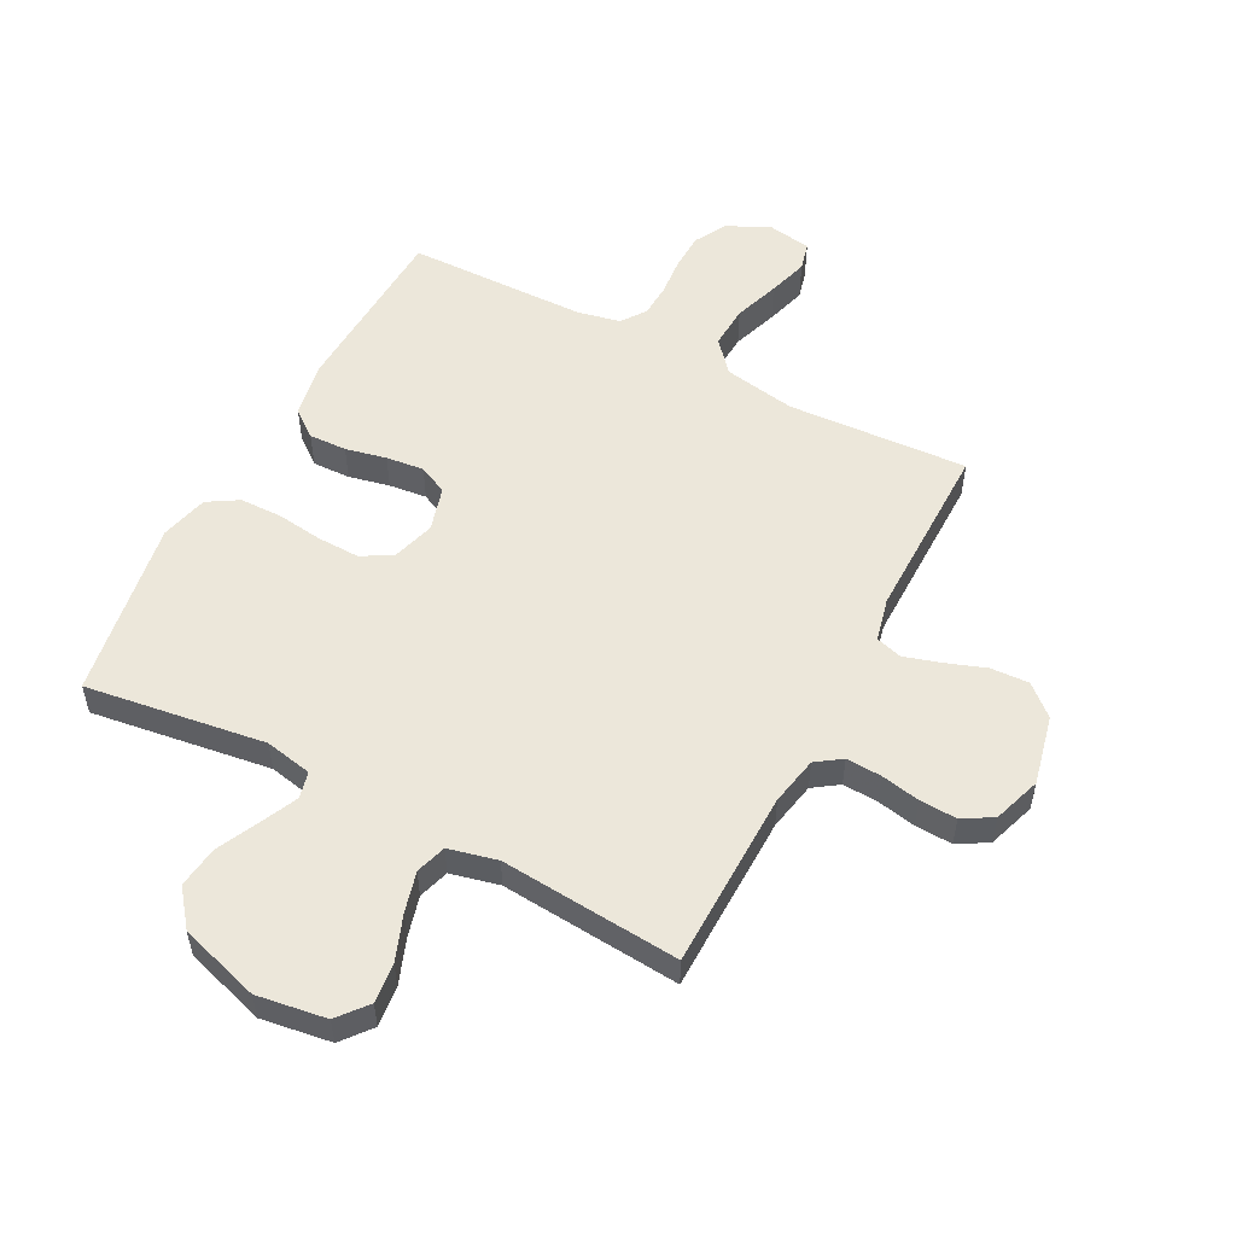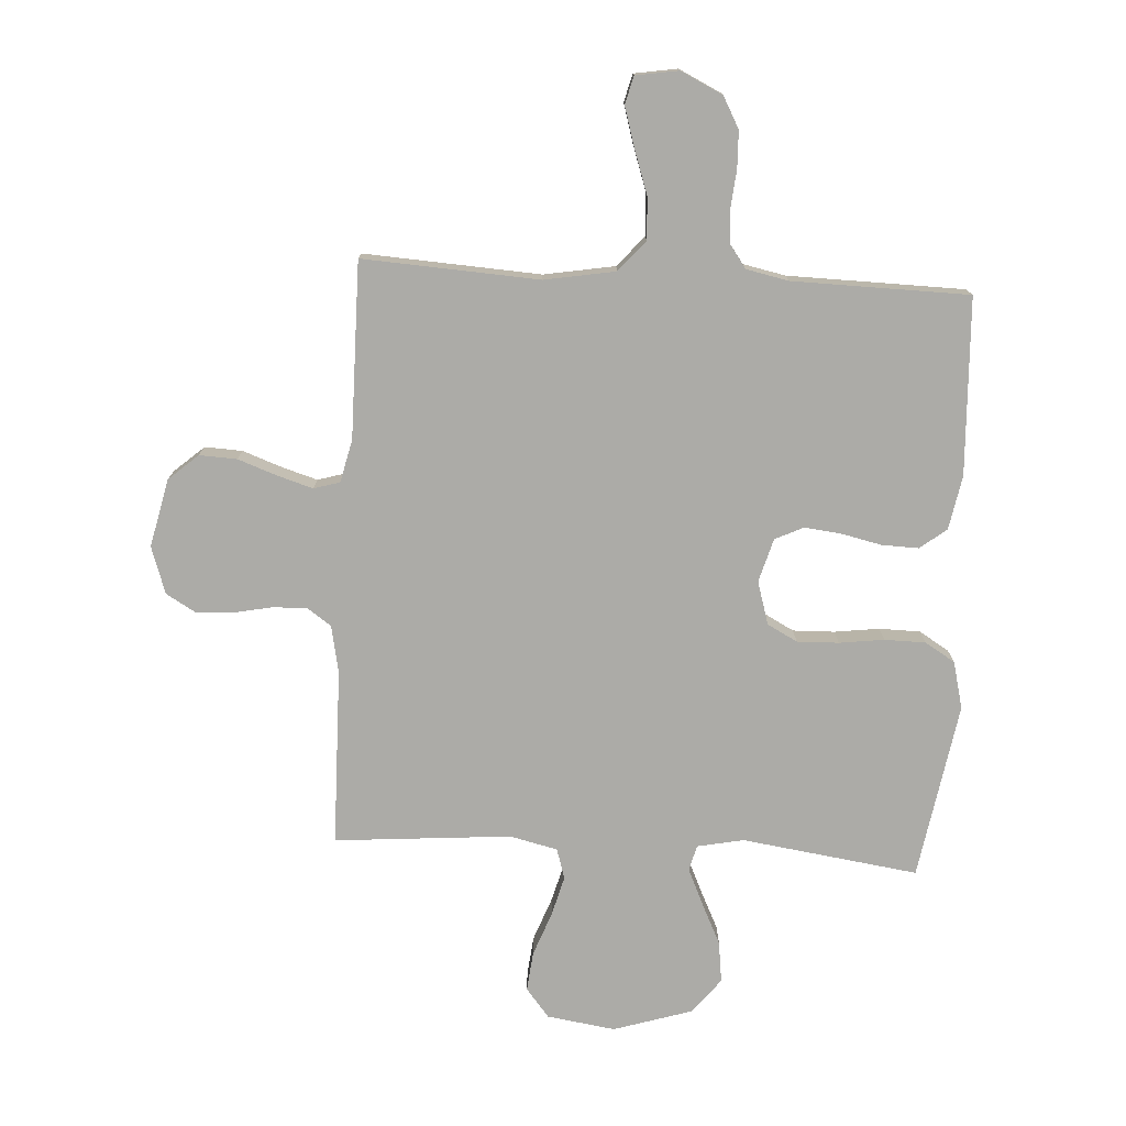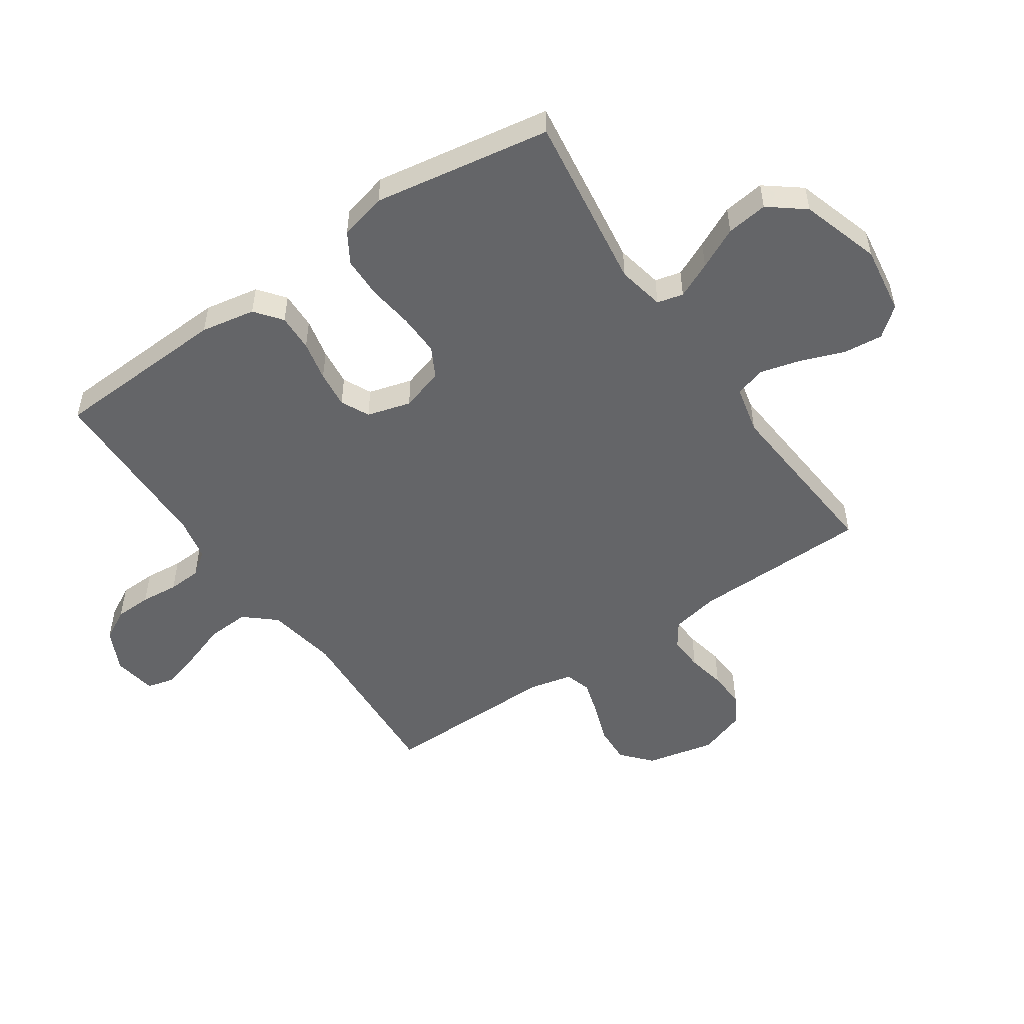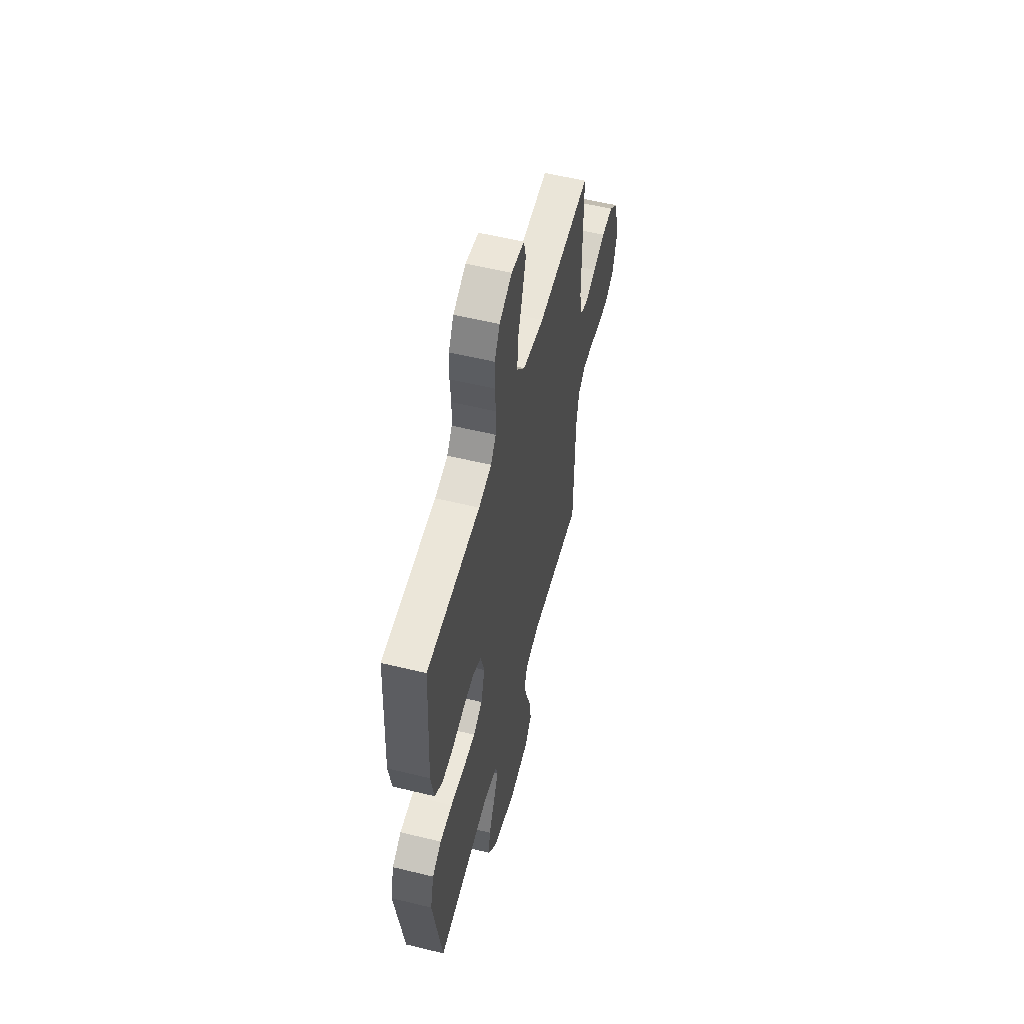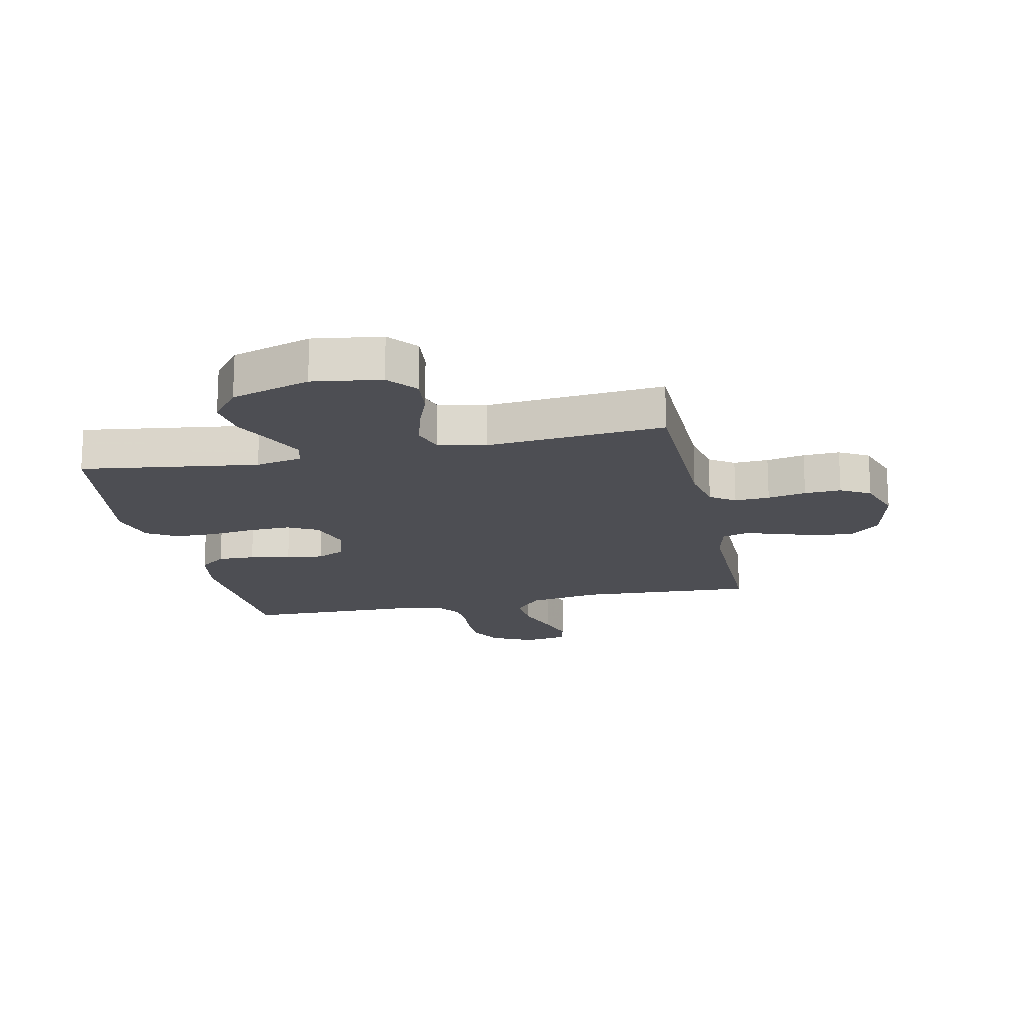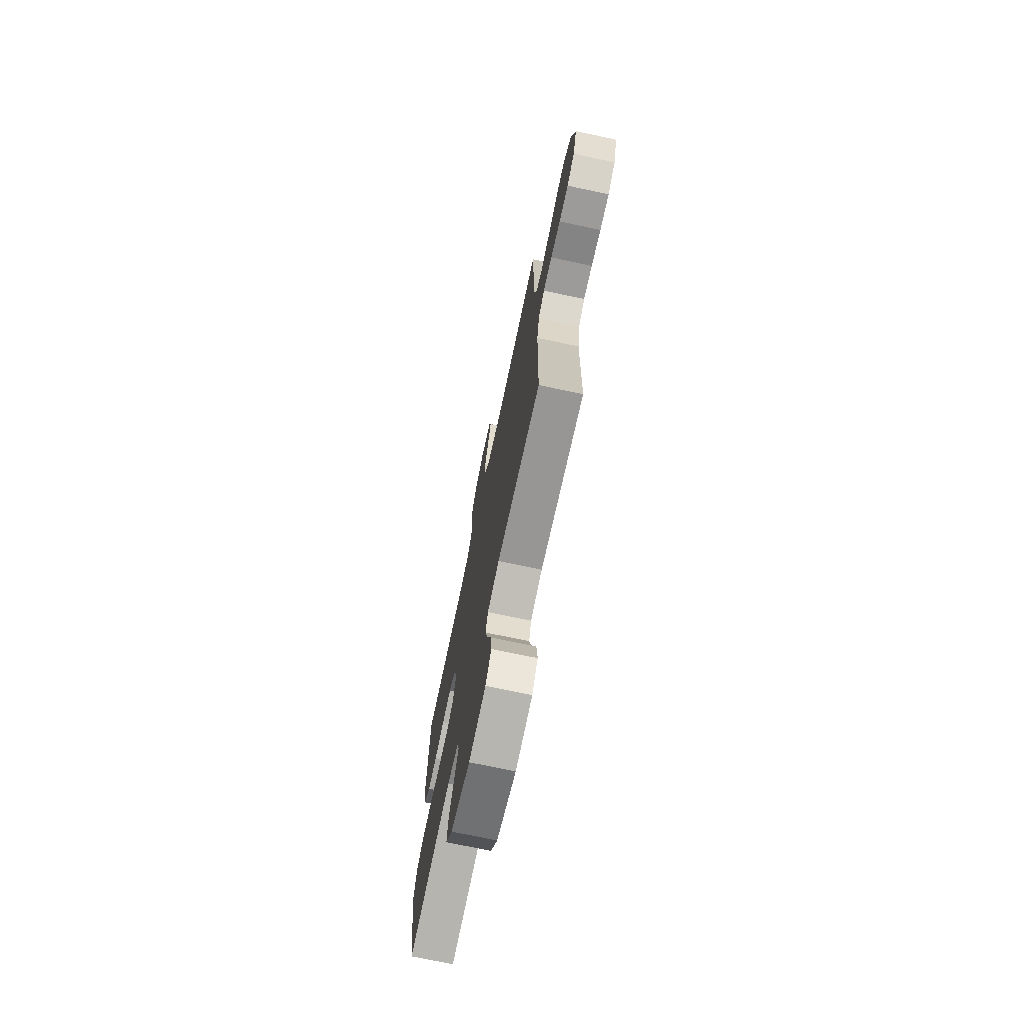
<metadata>
{"format":"obj","ext":"obj","renderer":"f3d","projection":"perspective","resolution":1024,"background":"white","views":[{"elev":53.9,"azim":-152.4,"up":"+Y"},{"elev":-76.2,"azim":-3.4,"up":"+Y"},{"elev":-51.6,"azim":124.4,"up":"+Y"},{"elev":55.5,"azim":104.4,"up":"+Z"},{"elev":-17.3,"azim":-167.8,"up":"+Y"},{"elev":-72.7,"azim":-102.0,"up":"+Z"}]}
</metadata>
<code>
v -0.5 0.07 0.5
v -0.2 0.07 0.483
v -0.08 0.07 0.504
v -0.035 0.07 0.556
v -0.039 0.07 0.627
v -0.065 0.07 0.703
v -0.085 0.07 0.77
v -0.073 0.07 0.817
v 0 0.07 0.829
v 0.071 0.07 0.795
v 0.1 0.07 0.742
v 0.102 0.07 0.68
v 0.096 0.07 0.616
v 0.099 0.07 0.56
v 0.128 0.07 0.52
v 0.2 0.07 0.505
v 0.5 0.07 0.5
v 0.514 0.07 0.2
v 0.497 0.07 0.108
v 0.452 0.07 0.073
v 0.389 0.07 0.075
v 0.321 0.07 0.09
v 0.258 0.07 0.097
v 0.21 0.07 0.074
v 0.189 0.07 0
v 0.211 0.07 -0.073
v 0.262 0.07 -0.1
v 0.333 0.07 -0.098
v 0.409 0.07 -0.088
v 0.479 0.07 -0.089
v 0.53 0.07 -0.12
v 0.55 0.07 -0.2
v 0.5 0.07 -0.5
v 0.2 0.07 -0.458
v 0.121 0.07 -0.474
v 0.11 0.07 -0.518
v 0.138 0.07 -0.579
v 0.172 0.07 -0.649
v 0.181 0.07 -0.719
v 0.134 0.07 -0.779
v 0 0.07 -0.821
v -0.116 0.07 -0.804
v -0.156 0.07 -0.755
v -0.149 0.07 -0.688
v -0.121 0.07 -0.613
v -0.103 0.07 -0.545
v -0.119 0.07 -0.494
v -0.2 0.07 -0.475
v -0.5 0.07 -0.5
v -0.505 0.07 -0.2
v -0.521 0.07 -0.119
v -0.563 0.07 -0.09
v -0.622 0.07 -0.093
v -0.687 0.07 -0.106
v -0.749 0.07 -0.109
v -0.799 0.07 -0.08
v -0.826 0.07 0
v -0.8 0.07 0.116
v -0.75 0.07 0.16
v -0.686 0.07 0.157
v -0.619 0.07 0.133
v -0.559 0.07 0.115
v -0.515 0.07 0.128
v -0.498 0.07 0.2
v -0.5 0 0.5
v -0.2 0 0.483
v -0.08 0 0.504
v -0.035 0 0.556
v -0.039 0 0.627
v -0.065 0 0.703
v -0.085 0 0.77
v -0.073 0 0.817
v 0 0 0.829
v 0.071 0 0.795
v 0.1 0 0.742
v 0.102 0 0.68
v 0.096 0 0.616
v 0.099 0 0.56
v 0.128 0 0.52
v 0.2 0 0.505
v 0.5 0 0.5
v 0.514 0 0.2
v 0.497 0 0.108
v 0.452 0 0.073
v 0.389 0 0.075
v 0.321 0 0.09
v 0.258 0 0.097
v 0.21 0 0.074
v 0.189 0 0
v 0.211 0 -0.073
v 0.262 0 -0.1
v 0.333 0 -0.098
v 0.409 0 -0.088
v 0.479 0 -0.089
v 0.53 0 -0.12
v 0.55 0 -0.2
v 0.5 0 -0.5
v 0.2 0 -0.458
v 0.121 0 -0.474
v 0.11 0 -0.518
v 0.138 0 -0.579
v 0.172 0 -0.649
v 0.181 0 -0.719
v 0.134 0 -0.779
v 0 0 -0.821
v -0.116 0 -0.804
v -0.156 0 -0.755
v -0.149 0 -0.688
v -0.121 0 -0.613
v -0.103 0 -0.545
v -0.119 0 -0.494
v -0.2 0 -0.475
v -0.5 0 -0.5
v -0.505 0 -0.2
v -0.521 0 -0.119
v -0.563 0 -0.09
v -0.622 0 -0.093
v -0.687 0 -0.106
v -0.749 0 -0.109
v -0.799 0 -0.08
v -0.826 0 0
v -0.8 0 0.116
v -0.75 0 0.16
v -0.686 0 0.157
v -0.619 0 0.133
v -0.559 0 0.115
v -0.515 0 0.128
v -0.498 0 0.2
f 58 59 60 61
f 58 61 62
f 57 58 62
f 56 57 62 63
f 53 54 55 56
f 52 53 56 63
f 48 49 50
f 47 48 50 51
f 42 43 44 45
f 42 45 46
f 41 42 46
f 40 41 46 47
f 37 38 39 40
f 36 37 40 47
f 31 32 33 34
f 31 34 35
f 28 29 30 31
f 27 28 31 35
f 26 27 35
f 25 26 35 36
f 19 20 21 22
f 19 22 23
f 16 17 18 19
f 15 16 19 23
f 14 15 23 24
f 10 11 12 13
f 10 13 14
f 9 10 14
f 5 6 7 8
f 5 8 9 14
f 64 1 2
f 64 2 3
f 51 52 63 64
f 51 64 3
f 25 36 47 51
f 25 51 3 4
f 14 24 25
f 4 5 14 25
f 125 124 123 122
f 126 125 122
f 126 122 121
f 127 126 121 120
f 120 119 118 117
f 127 120 117 116
f 114 113 112
f 115 114 112 111
f 109 108 107 106
f 110 109 106
f 110 106 105
f 111 110 105 104
f 104 103 102 101
f 111 104 101 100
f 98 97 96 95
f 99 98 95
f 95 94 93 92
f 99 95 92 91
f 99 91 90
f 100 99 90 89
f 86 85 84 83
f 87 86 83
f 83 82 81 80
f 87 83 80 79
f 88 87 79 78
f 77 76 75 74
f 78 77 74
f 78 74 73
f 72 71 70 69
f 78 73 72 69
f 66 65 128
f 67 66 128
f 128 127 116 115
f 67 128 115
f 115 111 100 89
f 68 67 115 89
f 89 88 78
f 89 78 69 68
f 1 65 66 2
f 2 66 67 3
f 3 67 68 4
f 4 68 69 5
f 5 69 70 6
f 6 70 71 7
f 7 71 72 8
f 8 72 73 9
f 9 73 74 10
f 10 74 75 11
f 11 75 76 12
f 12 76 77 13
f 13 77 78 14
f 14 78 79 15
f 15 79 80 16
f 16 80 81 17
f 17 81 82 18
f 18 82 83 19
f 19 83 84 20
f 20 84 85 21
f 21 85 86 22
f 22 86 87 23
f 23 87 88 24
f 24 88 89 25
f 25 89 90 26
f 26 90 91 27
f 27 91 92 28
f 28 92 93 29
f 29 93 94 30
f 30 94 95 31
f 31 95 96 32
f 32 96 97 33
f 33 97 98 34
f 34 98 99 35
f 35 99 100 36
f 36 100 101 37
f 37 101 102 38
f 38 102 103 39
f 39 103 104 40
f 40 104 105 41
f 41 105 106 42
f 42 106 107 43
f 43 107 108 44
f 44 108 109 45
f 45 109 110 46
f 46 110 111 47
f 47 111 112 48
f 48 112 113 49
f 49 113 114 50
f 50 114 115 51
f 51 115 116 52
f 52 116 117 53
f 53 117 118 54
f 54 118 119 55
f 55 119 120 56
f 56 120 121 57
f 57 121 122 58
f 58 122 123 59
f 59 123 124 60
f 60 124 125 61
f 61 125 126 62
f 62 126 127 63
f 63 127 128 64
f 64 128 65 1

</code>
